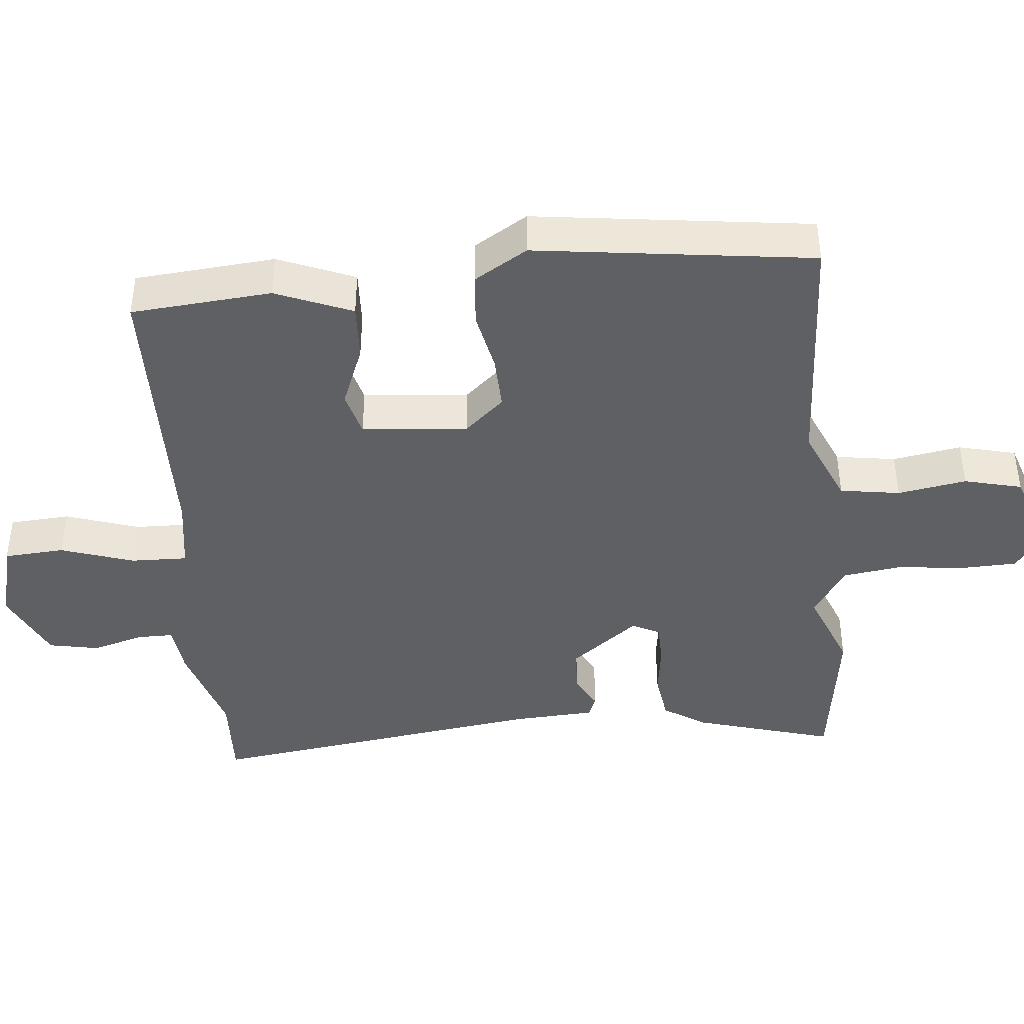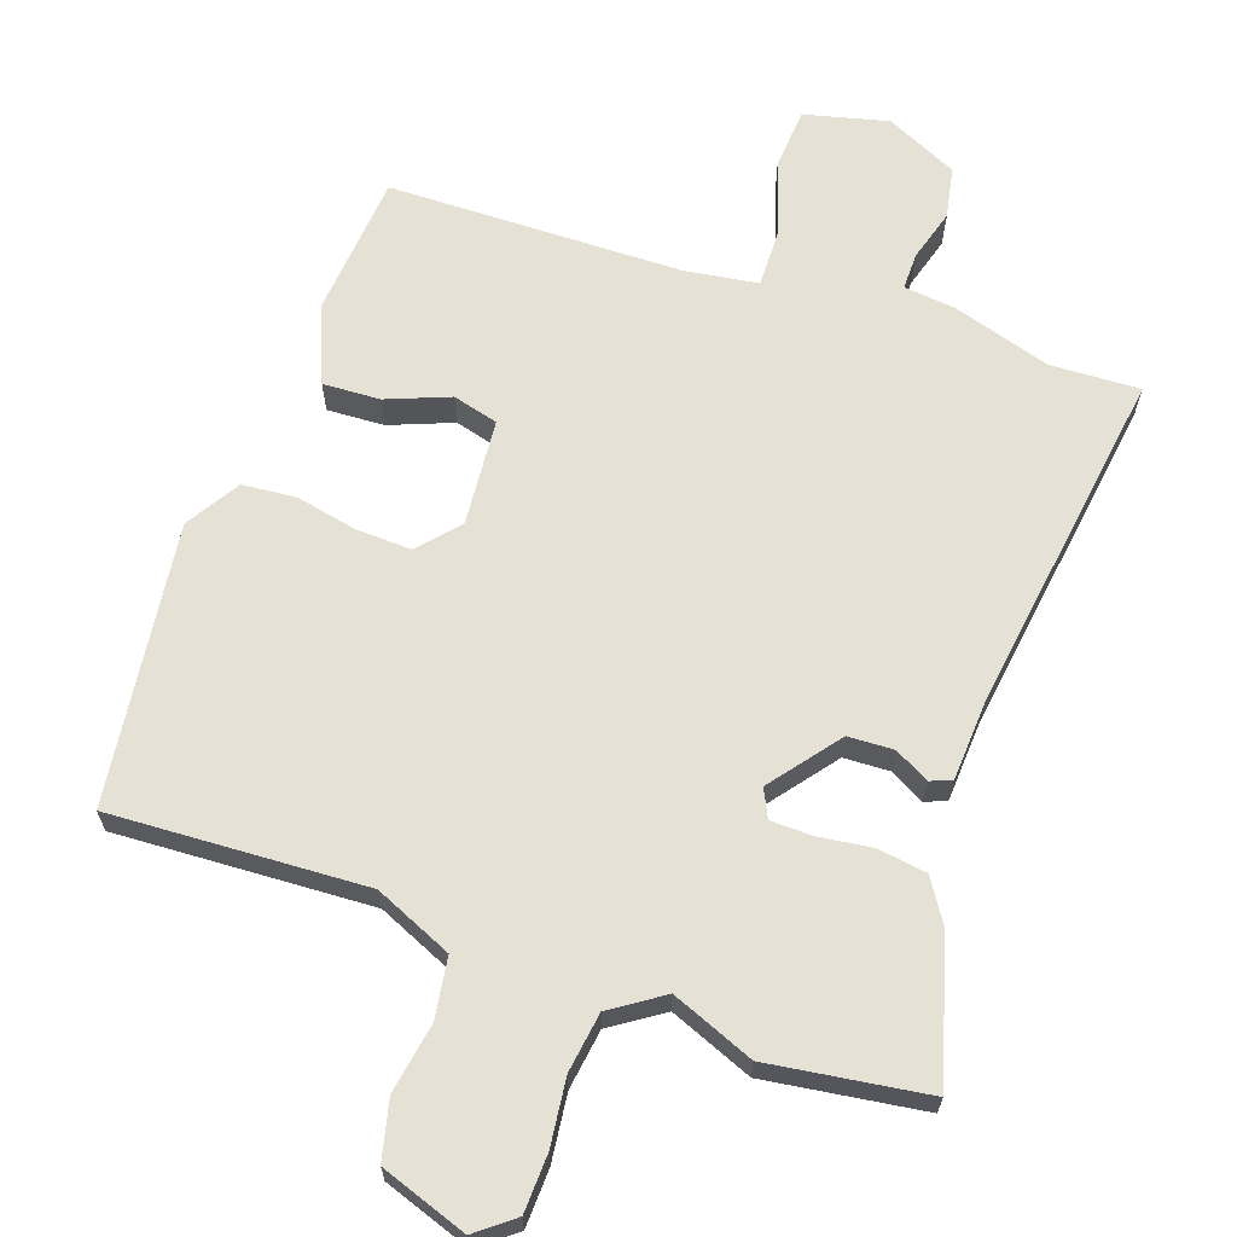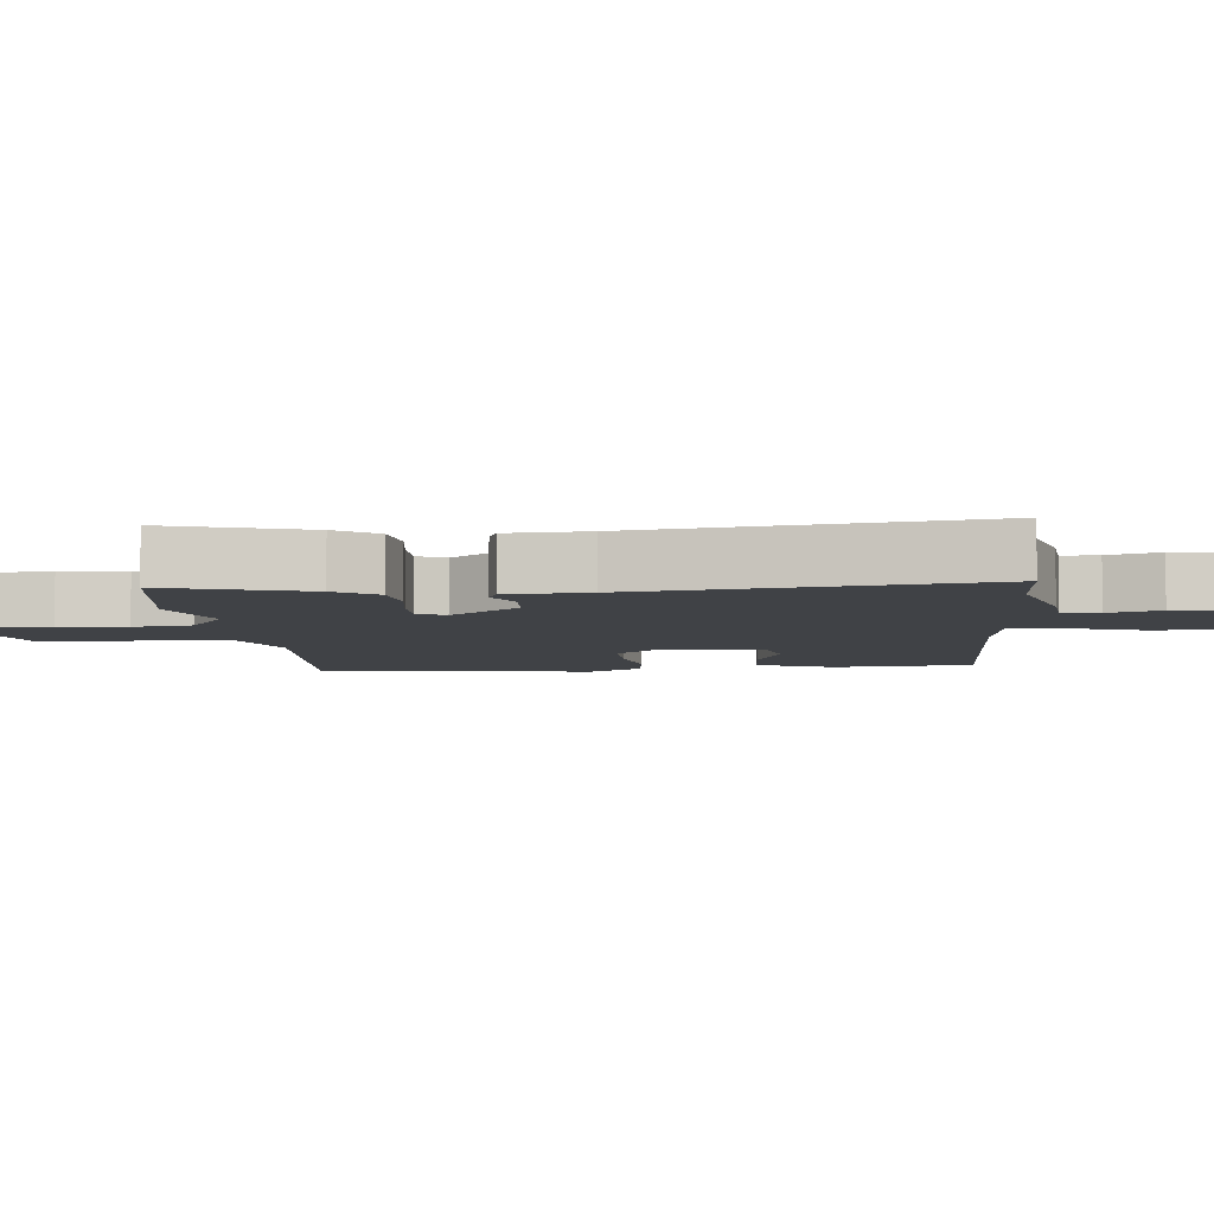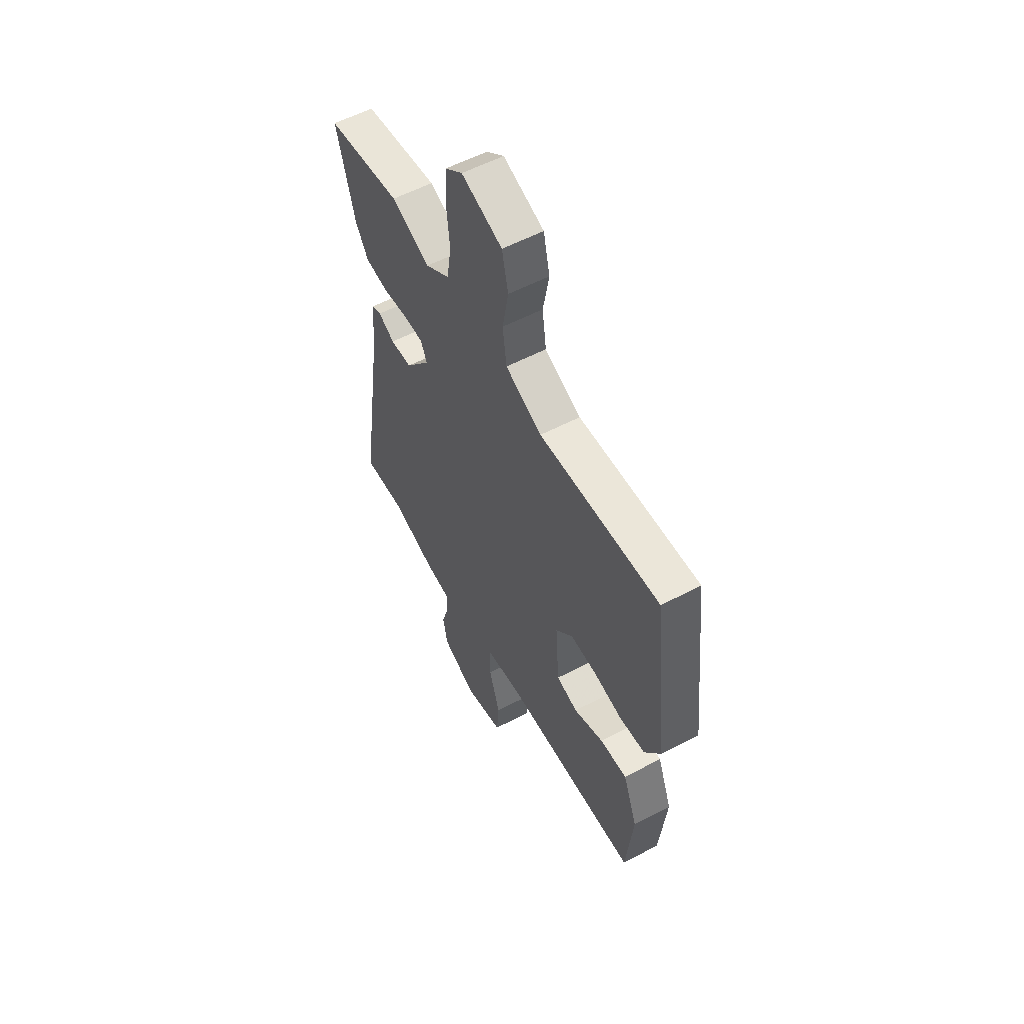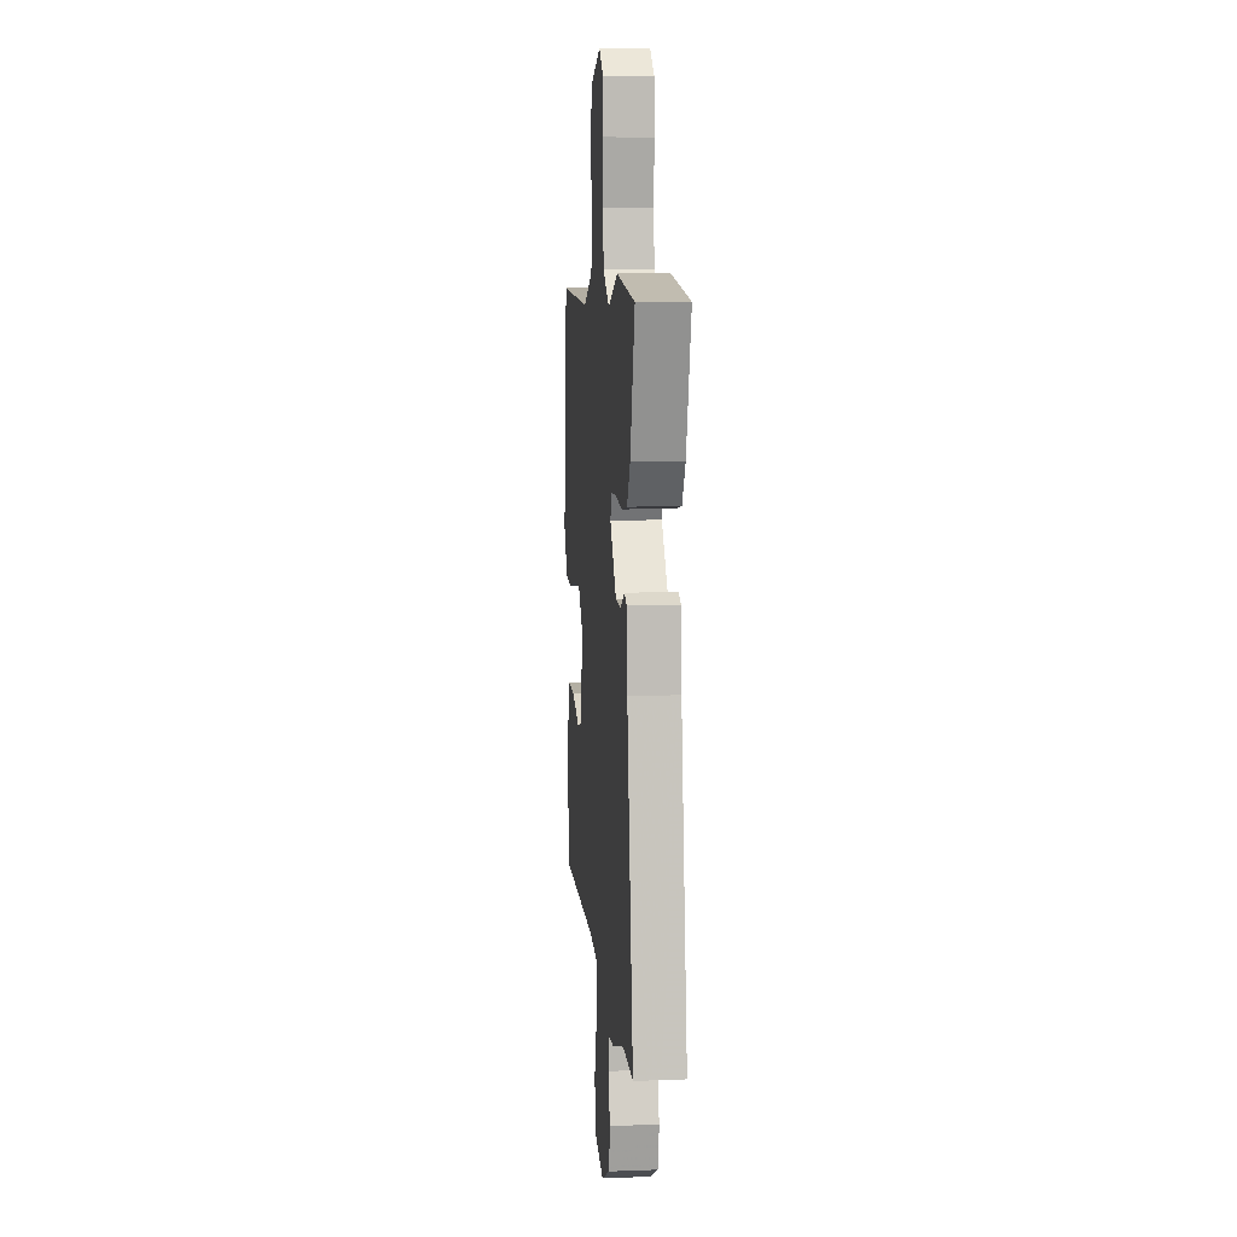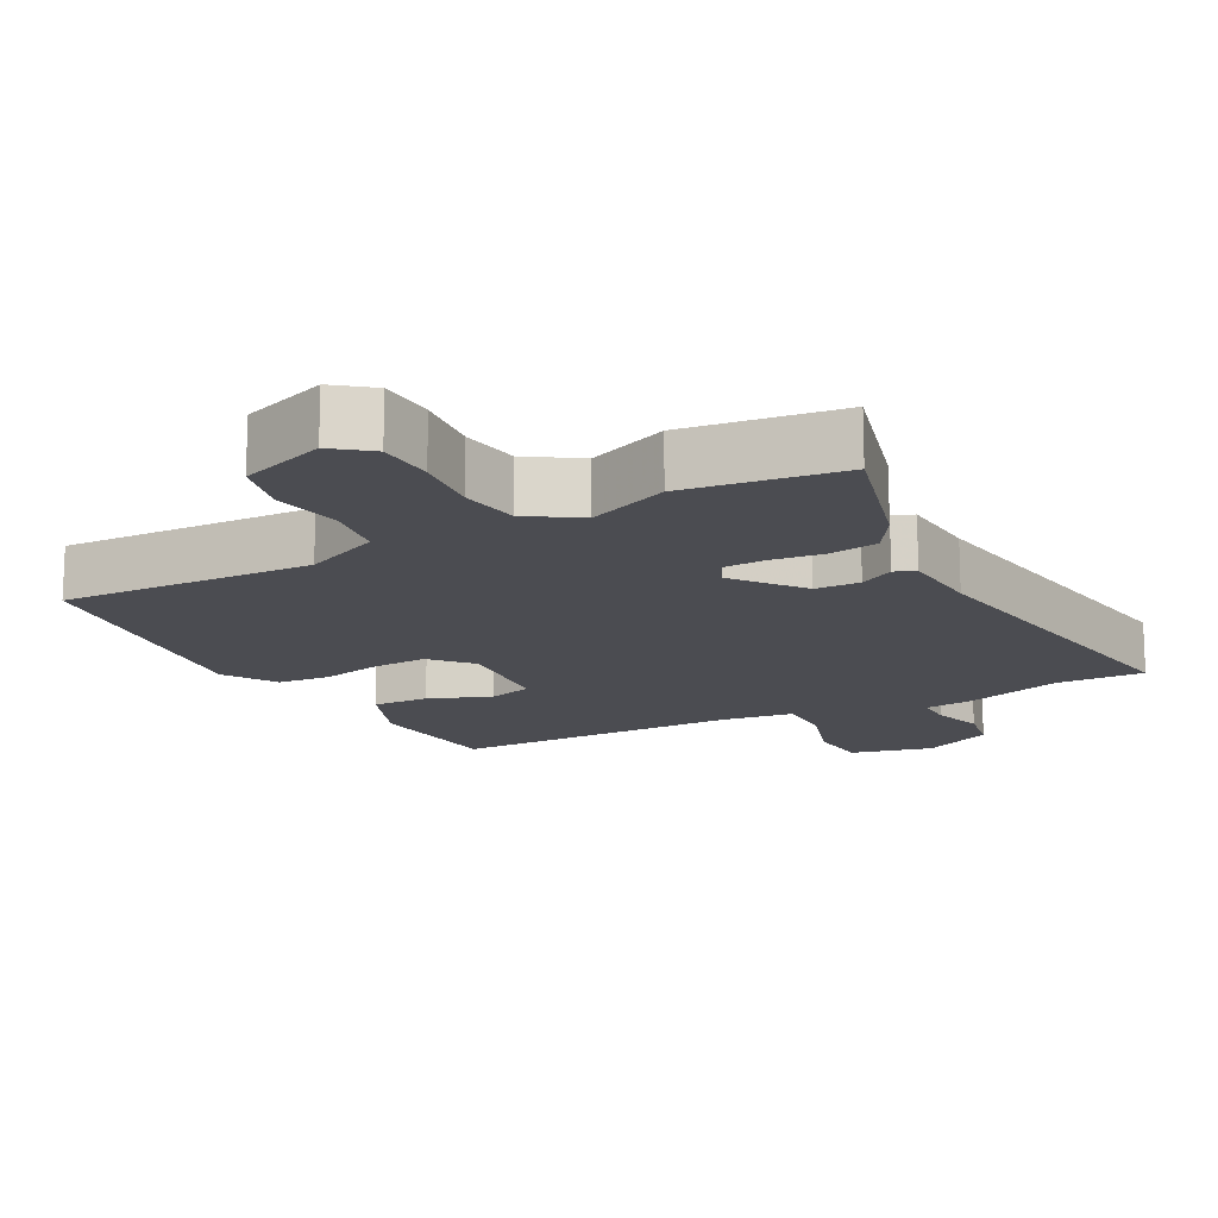
<metadata>
{"format":"obj","ext":"obj","renderer":"f3d","projection":"perspective","resolution":1024,"background":"white","views":[{"elev":-42.3,"azim":-85.4,"up":"+Y"},{"elev":65.1,"azim":18.6,"up":"+Y"},{"elev":-6.2,"azim":94.4,"up":"+Y"},{"elev":56.6,"azim":-118.8,"up":"+Z"},{"elev":9.0,"azim":84.4,"up":"+Z"},{"elev":-15.4,"azim":28.0,"up":"+Y"}]}
</metadata>
<code>
v -0.498 0.07 0.474
v -0.138 0.07 0.46
v -0.029 0.07 0.509
v -0.017 0.07 0.595
v -0.035 0.07 0.693
v -0.016 0.07 0.776
v 0.106 0.07 0.82
v 0.159 0.07 0.779
v 0.163 0.07 0.698
v 0.153 0.07 0.603
v 0.166 0.07 0.519
v 0.239 0.07 0.471
v 0.355 0.07 0.519
v 0.578 0.07 0.49
v 0.523 0.07 0.29
v 0.485 0.07 0.229
v 0.416 0.07 0.218
v 0.34 0.07 0.227
v 0.281 0.07 0.225
v 0.262 0.07 0.185
v 0.338 0.07 0.089
v 0.402 0.07 0.087
v 0.451 0.07 0.114
v 0.481 0.07 0.102
v 0.489 0.07 -0.014
v 0.563 0.07 -0.502
v 0.437 0.07 -0.498
v 0.299 0.07 -0.542
v 0.226 0.07 -0.551
v 0.227 0.07 -0.603
v 0.249 0.07 -0.676
v 0.236 0.07 -0.748
v 0.135 0.07 -0.797
v 0.017 0.07 -0.769
v 0.01 0.07 -0.682
v 0.043 0.07 -0.577
v 0.044 0.07 -0.496
v -0.06 0.07 -0.482
v -0.474 0.07 -0.48
v -0.494 0.07 -0.279
v -0.451 0.07 -0.169
v -0.37 0.07 -0.172
v -0.281 0.07 -0.206
v -0.217 0.07 -0.188
v -0.206 0.07 -0.037
v -0.257 0.07 0.019
v -0.335 0.07 0.015
v -0.421 0.07 -0.004
v -0.497 0.07 0.002
v -0.544 0.07 0.077
v -0.498 0 0.474
v -0.138 0 0.46
v -0.029 0 0.509
v -0.017 0 0.595
v -0.035 0 0.693
v -0.016 0 0.776
v 0.106 0 0.82
v 0.159 0 0.779
v 0.163 0 0.698
v 0.153 0 0.603
v 0.166 0 0.519
v 0.239 0 0.471
v 0.355 0 0.519
v 0.578 0 0.49
v 0.523 0 0.29
v 0.485 0 0.229
v 0.416 0 0.218
v 0.34 0 0.227
v 0.281 0 0.225
v 0.262 0 0.185
v 0.338 0 0.089
v 0.402 0 0.087
v 0.451 0 0.114
v 0.481 0 0.102
v 0.489 0 -0.014
v 0.563 0 -0.502
v 0.437 0 -0.498
v 0.299 0 -0.542
v 0.226 0 -0.551
v 0.227 0 -0.603
v 0.249 0 -0.676
v 0.236 0 -0.748
v 0.135 0 -0.797
v 0.017 0 -0.769
v 0.01 0 -0.682
v 0.043 0 -0.577
v 0.044 0 -0.496
v -0.06 0 -0.482
v -0.474 0 -0.48
v -0.494 0 -0.279
v -0.451 0 -0.169
v -0.37 0 -0.172
v -0.281 0 -0.206
v -0.217 0 -0.188
v -0.206 0 -0.037
v -0.257 0 0.019
v -0.335 0 0.015
v -0.421 0 -0.004
v -0.497 0 0.002
v -0.544 0 0.077
f 50 1 2
f 49 50 2
f 48 49 2
f 47 48 2
f 46 47 2 3
f 45 46 3
f 44 45 3
f 41 42 43
f 40 41 43
f 39 40 43
f 38 39 43
f 37 38 43 44
f 34 35 36
f 33 34 36
f 32 33 36
f 31 32 36
f 30 31 36
f 29 30 36 37
f 37 44 3
f 29 37 3
f 28 29 3
f 27 28 3
f 22 23 24 25
f 25 26 27
f 22 25 27
f 21 22 27
f 16 17 18
f 15 16 18
f 14 15 18
f 13 14 18
f 12 13 18
f 11 12 18 19
f 8 9 10
f 7 8 10
f 6 7 10
f 5 6 10
f 4 5 10
f 4 10 11
f 11 19 20
f 4 11 20
f 3 4 20
f 3 20 21 27
f 52 51 100
f 52 100 99
f 52 99 98
f 52 98 97
f 53 52 97 96
f 53 96 95
f 53 95 94
f 93 92 91
f 93 91 90
f 93 90 89
f 93 89 88
f 94 93 88 87
f 86 85 84
f 86 84 83
f 86 83 82
f 86 82 81
f 86 81 80
f 87 86 80 79
f 53 94 87
f 53 87 79
f 53 79 78
f 53 78 77
f 75 74 73 72
f 77 76 75
f 77 75 72
f 77 72 71
f 68 67 66
f 68 66 65
f 68 65 64
f 68 64 63
f 68 63 62
f 69 68 62 61
f 60 59 58
f 60 58 57
f 60 57 56
f 60 56 55
f 60 55 54
f 61 60 54
f 70 69 61
f 70 61 54
f 70 54 53
f 77 71 70 53
f 1 51 52 2
f 2 52 53 3
f 3 53 54 4
f 4 54 55 5
f 5 55 56 6
f 6 56 57 7
f 7 57 58 8
f 8 58 59 9
f 9 59 60 10
f 10 60 61 11
f 11 61 62 12
f 12 62 63 13
f 13 63 64 14
f 14 64 65 15
f 15 65 66 16
f 16 66 67 17
f 17 67 68 18
f 18 68 69 19
f 19 69 70 20
f 20 70 71 21
f 21 71 72 22
f 22 72 73 23
f 23 73 74 24
f 24 74 75 25
f 25 75 76 26
f 26 76 77 27
f 27 77 78 28
f 28 78 79 29
f 29 79 80 30
f 30 80 81 31
f 31 81 82 32
f 32 82 83 33
f 33 83 84 34
f 34 84 85 35
f 35 85 86 36
f 36 86 87 37
f 37 87 88 38
f 38 88 89 39
f 39 89 90 40
f 40 90 91 41
f 41 91 92 42
f 42 92 93 43
f 43 93 94 44
f 44 94 95 45
f 45 95 96 46
f 46 96 97 47
f 47 97 98 48
f 48 98 99 49
f 49 99 100 50
f 50 100 51 1

</code>
